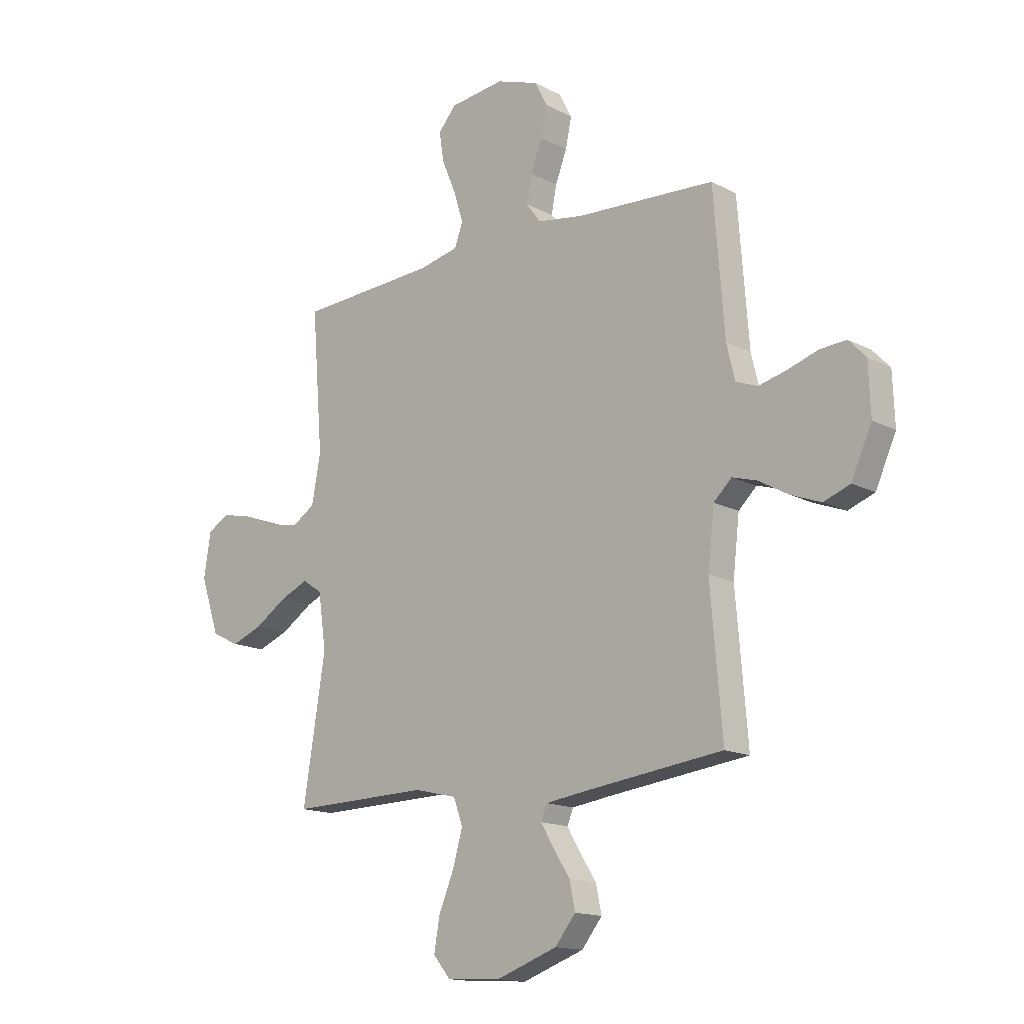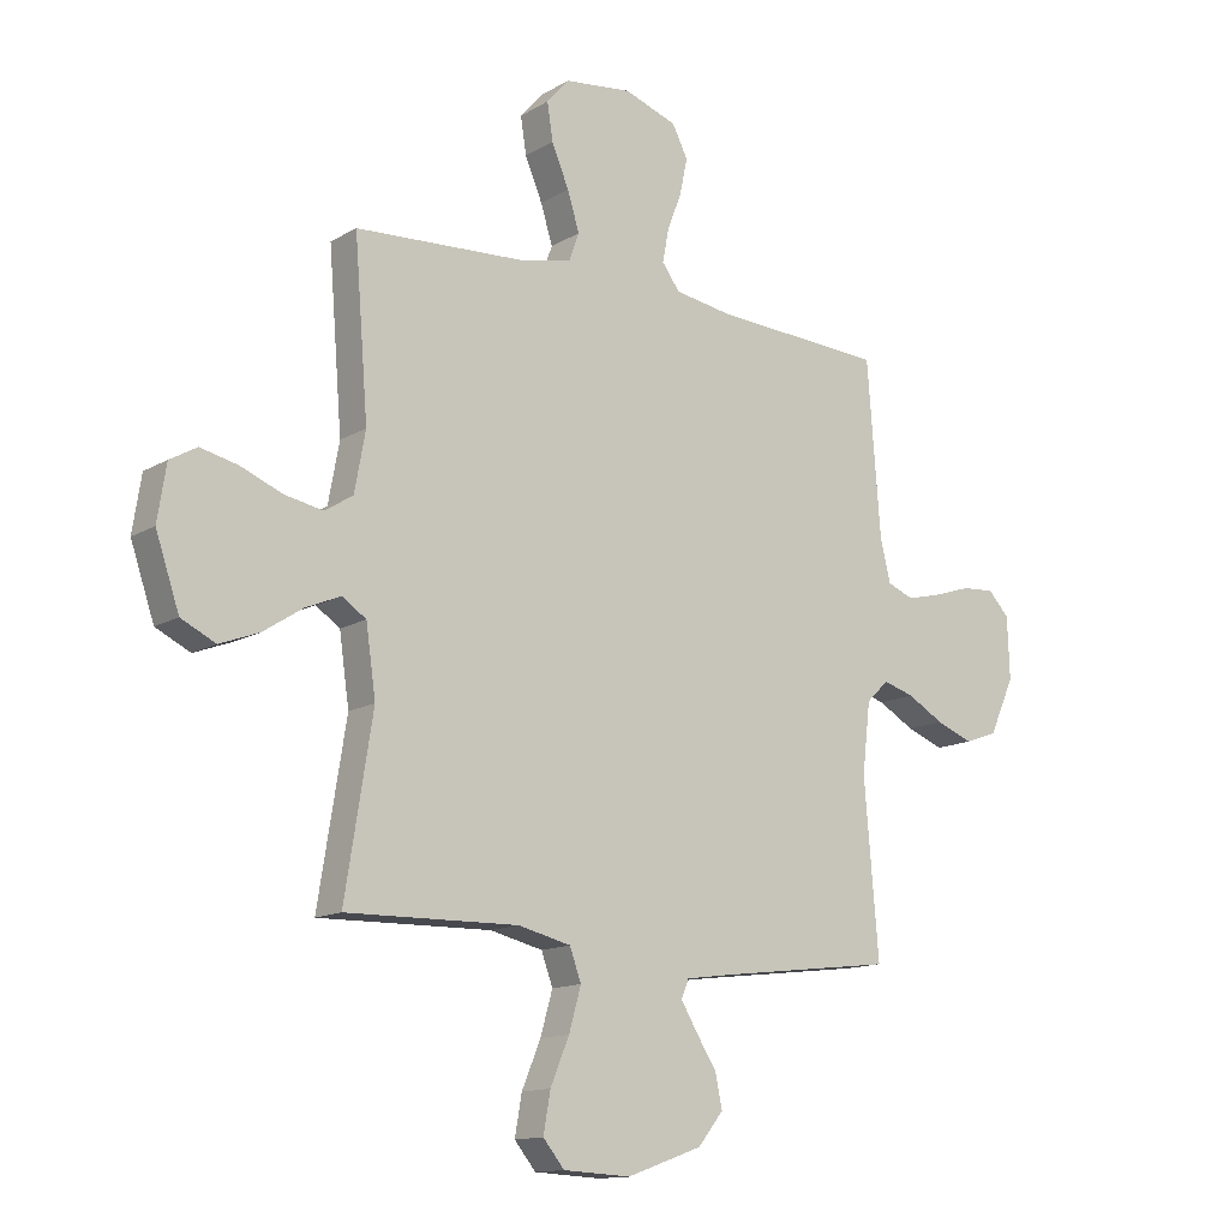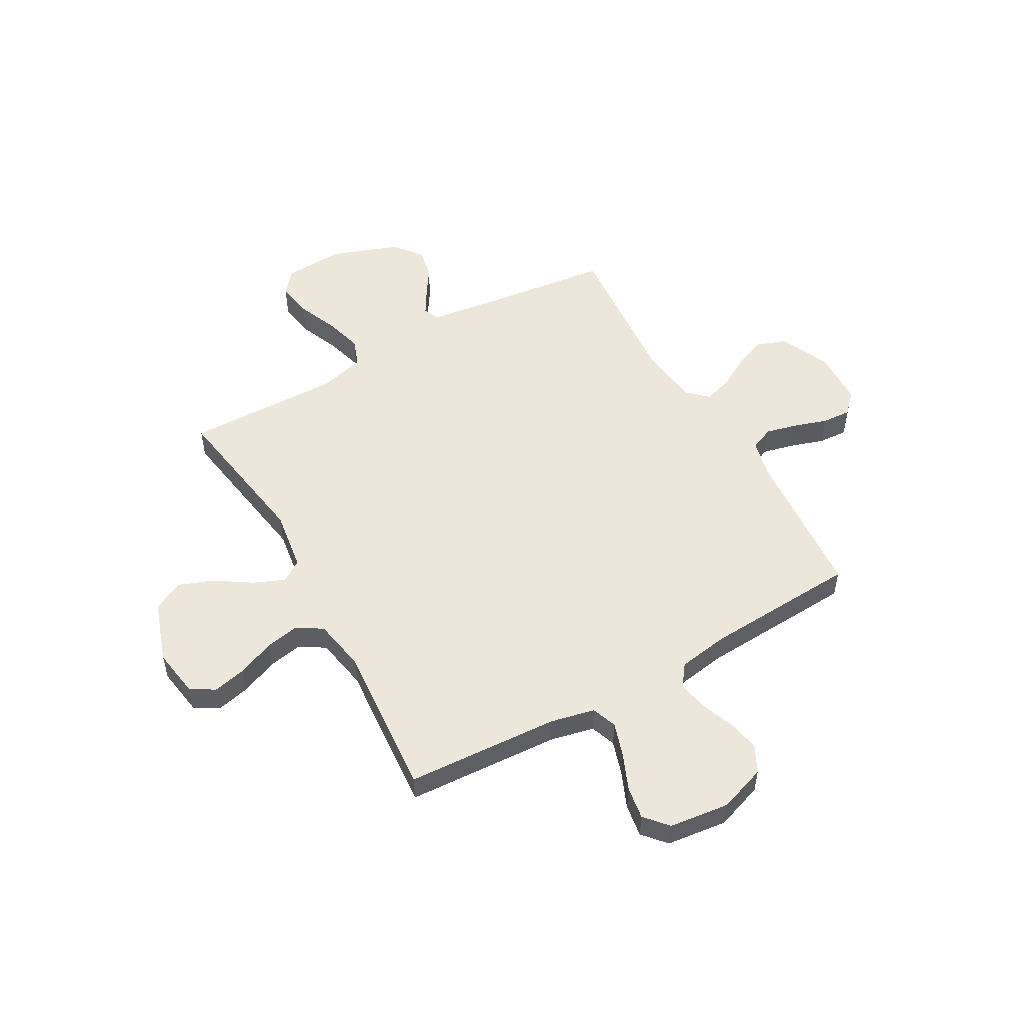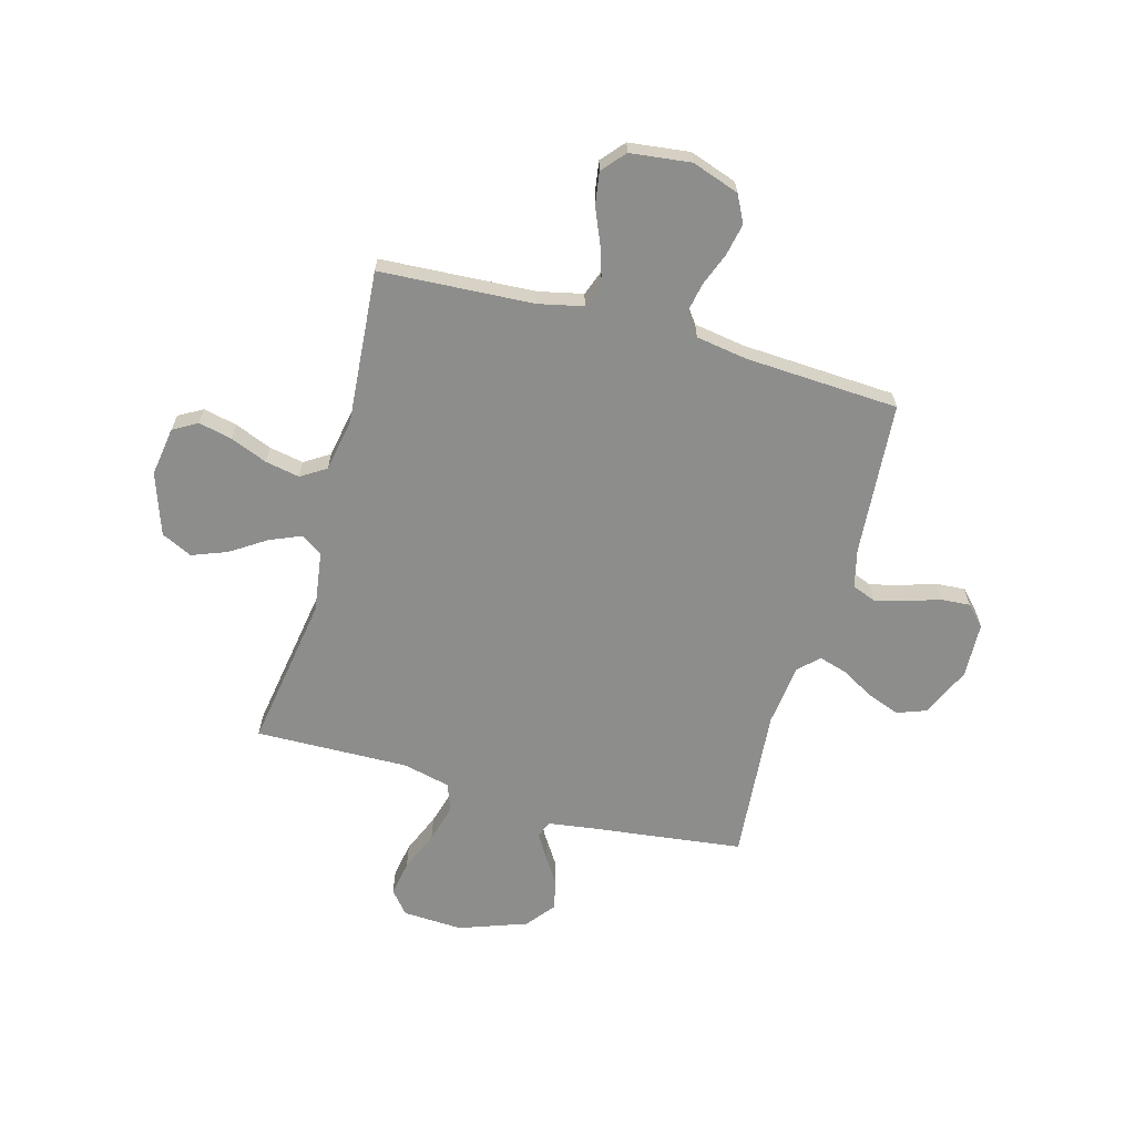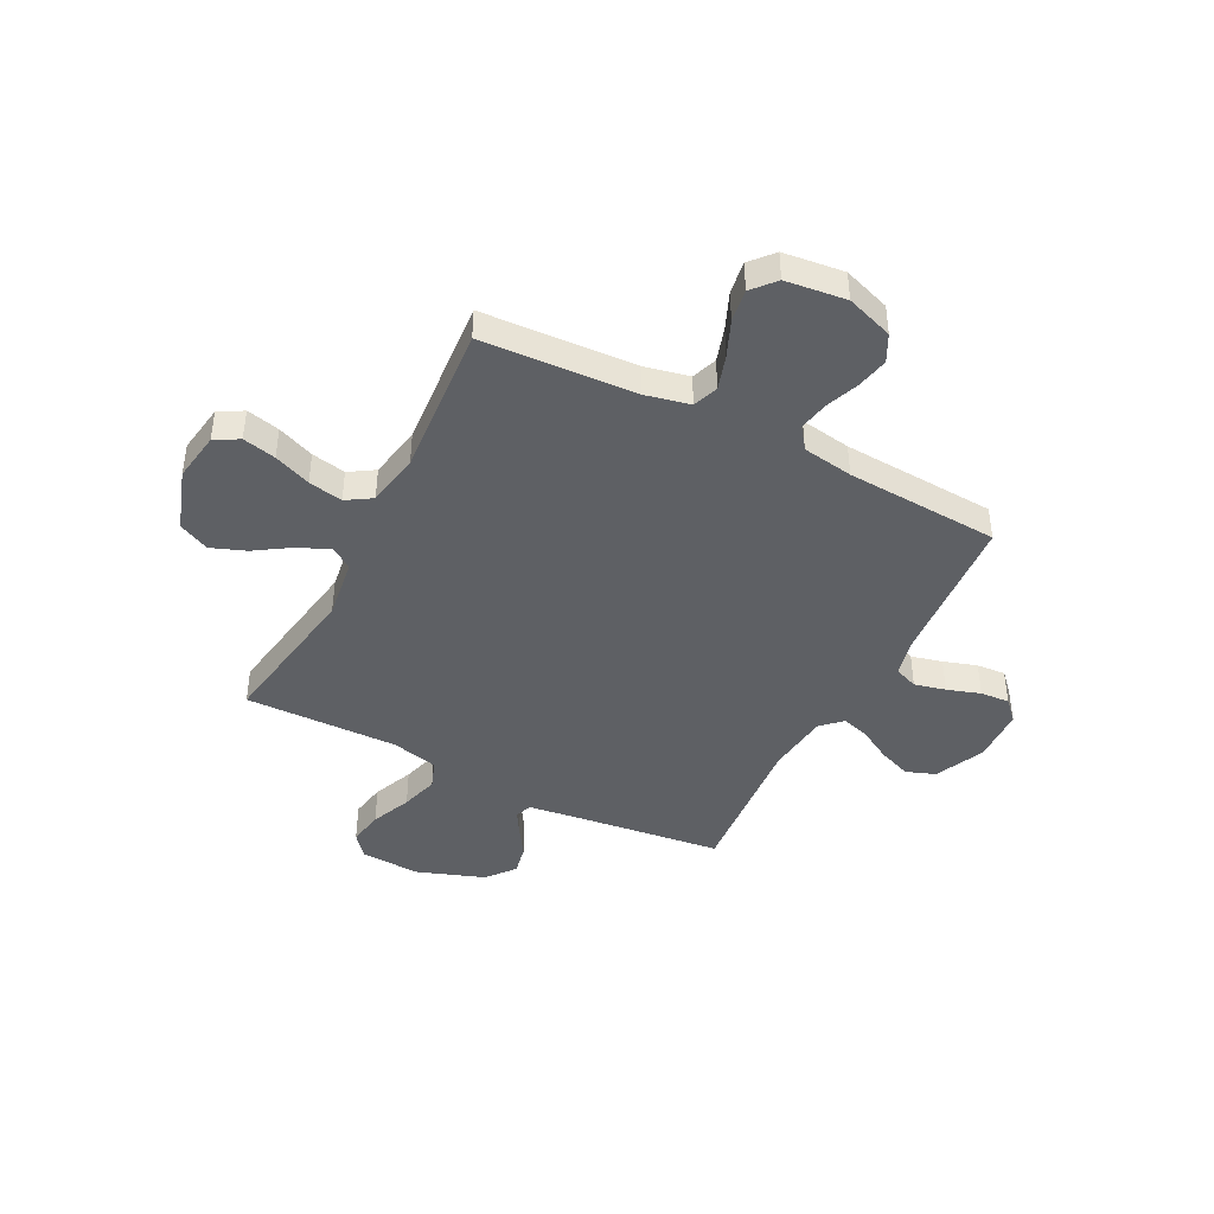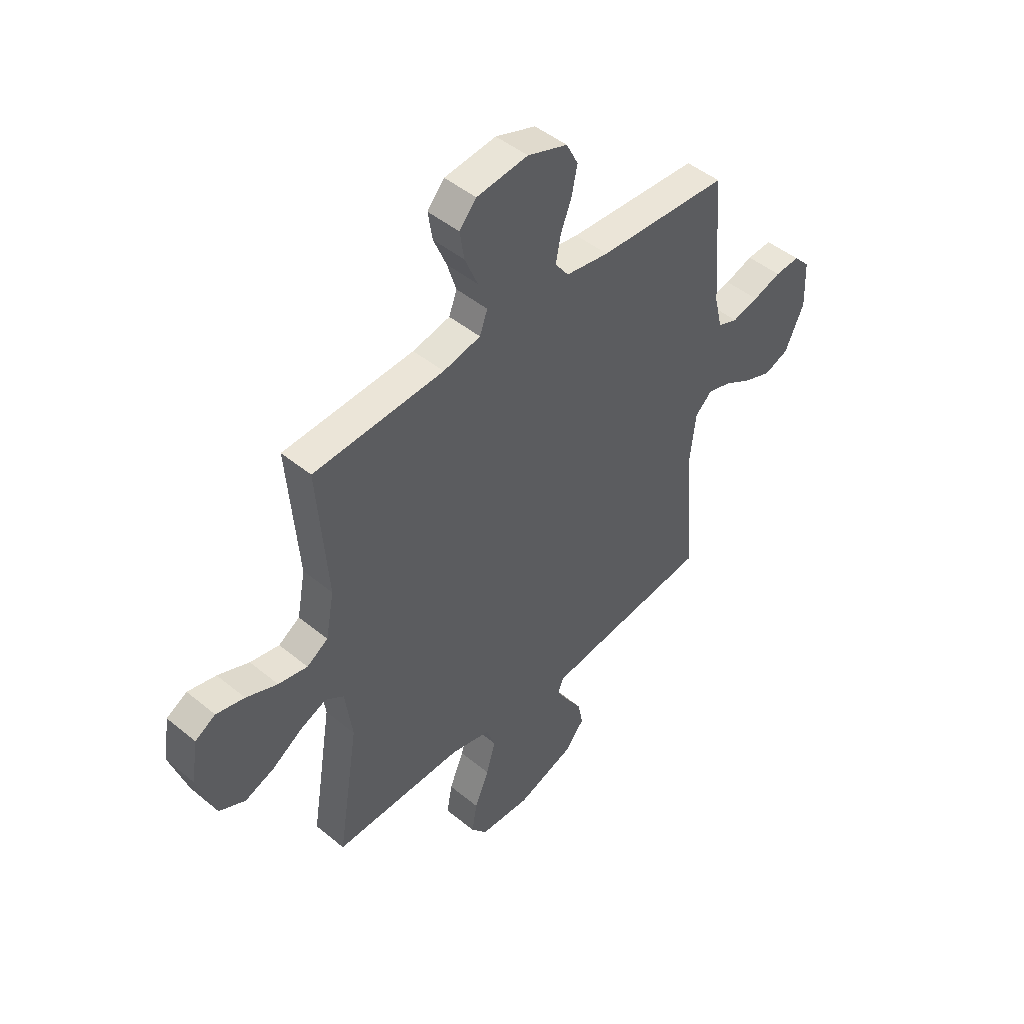
<metadata>
{"format":"obj","ext":"obj","renderer":"f3d","projection":"perspective","resolution":1024,"background":"white","views":[{"elev":-15.1,"azim":42.0,"up":"+Z"},{"elev":-13.4,"azim":-37.5,"up":"+Z"},{"elev":52.7,"azim":-29.4,"up":"+Y"},{"elev":-64.4,"azim":-15.4,"up":"+Y"},{"elev":-42.9,"azim":-27.2,"up":"+Y"},{"elev":46.7,"azim":-46.9,"up":"+Z"}]}
</metadata>
<code>
v 0.5 0.07 0.5
v 0.523 0.07 0.2
v 0.541 0.07 0.125
v 0.587 0.07 0.107
v 0.648 0.07 0.122
v 0.713 0.07 0.143
v 0.77 0.07 0.147
v 0.807 0.07 0.108
v 0.811 0.07 0
v 0.767 0.07 -0.097
v 0.71 0.07 -0.118
v 0.645 0.07 -0.093
v 0.582 0.07 -0.057
v 0.528 0.07 -0.041
v 0.489 0.07 -0.078
v 0.475 0.07 -0.2
v 0.5 0.07 -0.5
v 0.2 0.07 -0.537
v 0.113 0.07 -0.549
v 0.1 0.07 -0.581
v 0.128 0.07 -0.628
v 0.164 0.07 -0.684
v 0.176 0.07 -0.742
v 0.132 0.07 -0.797
v 0 0.07 -0.844
v -0.117 0.07 -0.838
v -0.154 0.07 -0.793
v -0.142 0.07 -0.724
v -0.109 0.07 -0.645
v -0.088 0.07 -0.571
v -0.108 0.07 -0.516
v -0.2 0.07 -0.494
v -0.5 0.07 -0.5
v -0.452 0.07 -0.2
v -0.469 0.07 -0.081
v -0.511 0.07 -0.053
v -0.572 0.07 -0.079
v -0.641 0.07 -0.124
v -0.709 0.07 -0.15
v -0.769 0.07 -0.121
v -0.81 0.07 0
v -0.795 0.07 0.096
v -0.748 0.07 0.123
v -0.683 0.07 0.108
v -0.611 0.07 0.079
v -0.544 0.07 0.066
v -0.495 0.07 0.097
v -0.476 0.07 0.2
v -0.5 0.07 0.5
v -0.2 0.07 0.517
v -0.114 0.07 0.536
v -0.096 0.07 0.585
v -0.117 0.07 0.652
v -0.147 0.07 0.723
v -0.157 0.07 0.787
v -0.118 0.07 0.832
v 0 0.07 0.846
v 0.092 0.07 0.814
v 0.119 0.07 0.761
v 0.106 0.07 0.698
v 0.081 0.07 0.633
v 0.07 0.07 0.575
v 0.101 0.07 0.533
v 0.2 0.07 0.517
v 0.5 0 0.5
v 0.523 0 0.2
v 0.541 0 0.125
v 0.587 0 0.107
v 0.648 0 0.122
v 0.713 0 0.143
v 0.77 0 0.147
v 0.807 0 0.108
v 0.811 0 0
v 0.767 0 -0.097
v 0.71 0 -0.118
v 0.645 0 -0.093
v 0.582 0 -0.057
v 0.528 0 -0.041
v 0.489 0 -0.078
v 0.475 0 -0.2
v 0.5 0 -0.5
v 0.2 0 -0.537
v 0.113 0 -0.549
v 0.1 0 -0.581
v 0.128 0 -0.628
v 0.164 0 -0.684
v 0.176 0 -0.742
v 0.132 0 -0.797
v 0 0 -0.844
v -0.117 0 -0.838
v -0.154 0 -0.793
v -0.142 0 -0.724
v -0.109 0 -0.645
v -0.088 0 -0.571
v -0.108 0 -0.516
v -0.2 0 -0.494
v -0.5 0 -0.5
v -0.452 0 -0.2
v -0.469 0 -0.081
v -0.511 0 -0.053
v -0.572 0 -0.079
v -0.641 0 -0.124
v -0.709 0 -0.15
v -0.769 0 -0.121
v -0.81 0 0
v -0.795 0 0.096
v -0.748 0 0.123
v -0.683 0 0.108
v -0.611 0 0.079
v -0.544 0 0.066
v -0.495 0 0.097
v -0.476 0 0.2
v -0.5 0 0.5
v -0.2 0 0.517
v -0.114 0 0.536
v -0.096 0 0.585
v -0.117 0 0.652
v -0.147 0 0.723
v -0.157 0 0.787
v -0.118 0 0.832
v 0 0 0.846
v 0.092 0 0.814
v 0.119 0 0.761
v 0.106 0 0.698
v 0.081 0 0.633
v 0.07 0 0.575
v 0.101 0 0.533
v 0.2 0 0.517
f 59 60 61
f 58 59 61
f 57 58 61
f 56 57 61
f 55 56 61
f 54 55 61
f 53 54 61
f 52 53 61 62
f 51 52 62 63
f 48 49 50
f 51 63 64
f 50 51 64
f 48 50 64
f 47 48 64
f 43 44 45
f 42 43 45
f 41 42 45
f 40 41 45
f 39 40 45
f 38 39 45
f 37 38 45
f 36 37 45 46
f 64 1 2
f 47 64 2
f 46 47 2
f 36 46 2
f 35 36 2
f 27 28 29
f 26 27 29
f 25 26 29
f 24 25 29
f 23 24 29
f 22 23 29
f 21 22 29
f 20 21 29 30
f 19 20 30 31
f 16 17 18
f 19 31 32
f 18 19 32
f 16 18 32
f 15 16 32
f 11 12 13
f 10 11 13
f 9 10 13
f 8 9 13
f 7 8 13
f 6 7 13
f 5 6 13
f 4 5 13 14
f 32 33 34
f 15 32 34
f 14 15 34
f 4 14 34
f 3 4 34
f 2 3 34 35
f 125 124 123
f 125 123 122
f 125 122 121
f 125 121 120
f 125 120 119
f 125 119 118
f 125 118 117
f 126 125 117 116
f 127 126 116 115
f 114 113 112
f 128 127 115
f 128 115 114
f 128 114 112
f 128 112 111
f 109 108 107
f 109 107 106
f 109 106 105
f 109 105 104
f 109 104 103
f 109 103 102
f 109 102 101
f 110 109 101 100
f 66 65 128
f 66 128 111
f 66 111 110
f 66 110 100
f 66 100 99
f 93 92 91
f 93 91 90
f 93 90 89
f 93 89 88
f 93 88 87
f 93 87 86
f 93 86 85
f 94 93 85 84
f 95 94 84 83
f 82 81 80
f 96 95 83
f 96 83 82
f 96 82 80
f 96 80 79
f 77 76 75
f 77 75 74
f 77 74 73
f 77 73 72
f 77 72 71
f 77 71 70
f 77 70 69
f 78 77 69 68
f 98 97 96
f 98 96 79
f 98 79 78
f 98 78 68
f 98 68 67
f 99 98 67 66
f 1 65 66 2
f 2 66 67 3
f 3 67 68 4
f 4 68 69 5
f 5 69 70 6
f 6 70 71 7
f 7 71 72 8
f 8 72 73 9
f 9 73 74 10
f 10 74 75 11
f 11 75 76 12
f 12 76 77 13
f 13 77 78 14
f 14 78 79 15
f 15 79 80 16
f 16 80 81 17
f 17 81 82 18
f 18 82 83 19
f 19 83 84 20
f 20 84 85 21
f 21 85 86 22
f 22 86 87 23
f 23 87 88 24
f 24 88 89 25
f 25 89 90 26
f 26 90 91 27
f 27 91 92 28
f 28 92 93 29
f 29 93 94 30
f 30 94 95 31
f 31 95 96 32
f 32 96 97 33
f 33 97 98 34
f 34 98 99 35
f 35 99 100 36
f 36 100 101 37
f 37 101 102 38
f 38 102 103 39
f 39 103 104 40
f 40 104 105 41
f 41 105 106 42
f 42 106 107 43
f 43 107 108 44
f 44 108 109 45
f 45 109 110 46
f 46 110 111 47
f 47 111 112 48
f 48 112 113 49
f 49 113 114 50
f 50 114 115 51
f 51 115 116 52
f 52 116 117 53
f 53 117 118 54
f 54 118 119 55
f 55 119 120 56
f 56 120 121 57
f 57 121 122 58
f 58 122 123 59
f 59 123 124 60
f 60 124 125 61
f 61 125 126 62
f 62 126 127 63
f 63 127 128 64
f 64 128 65 1

</code>
